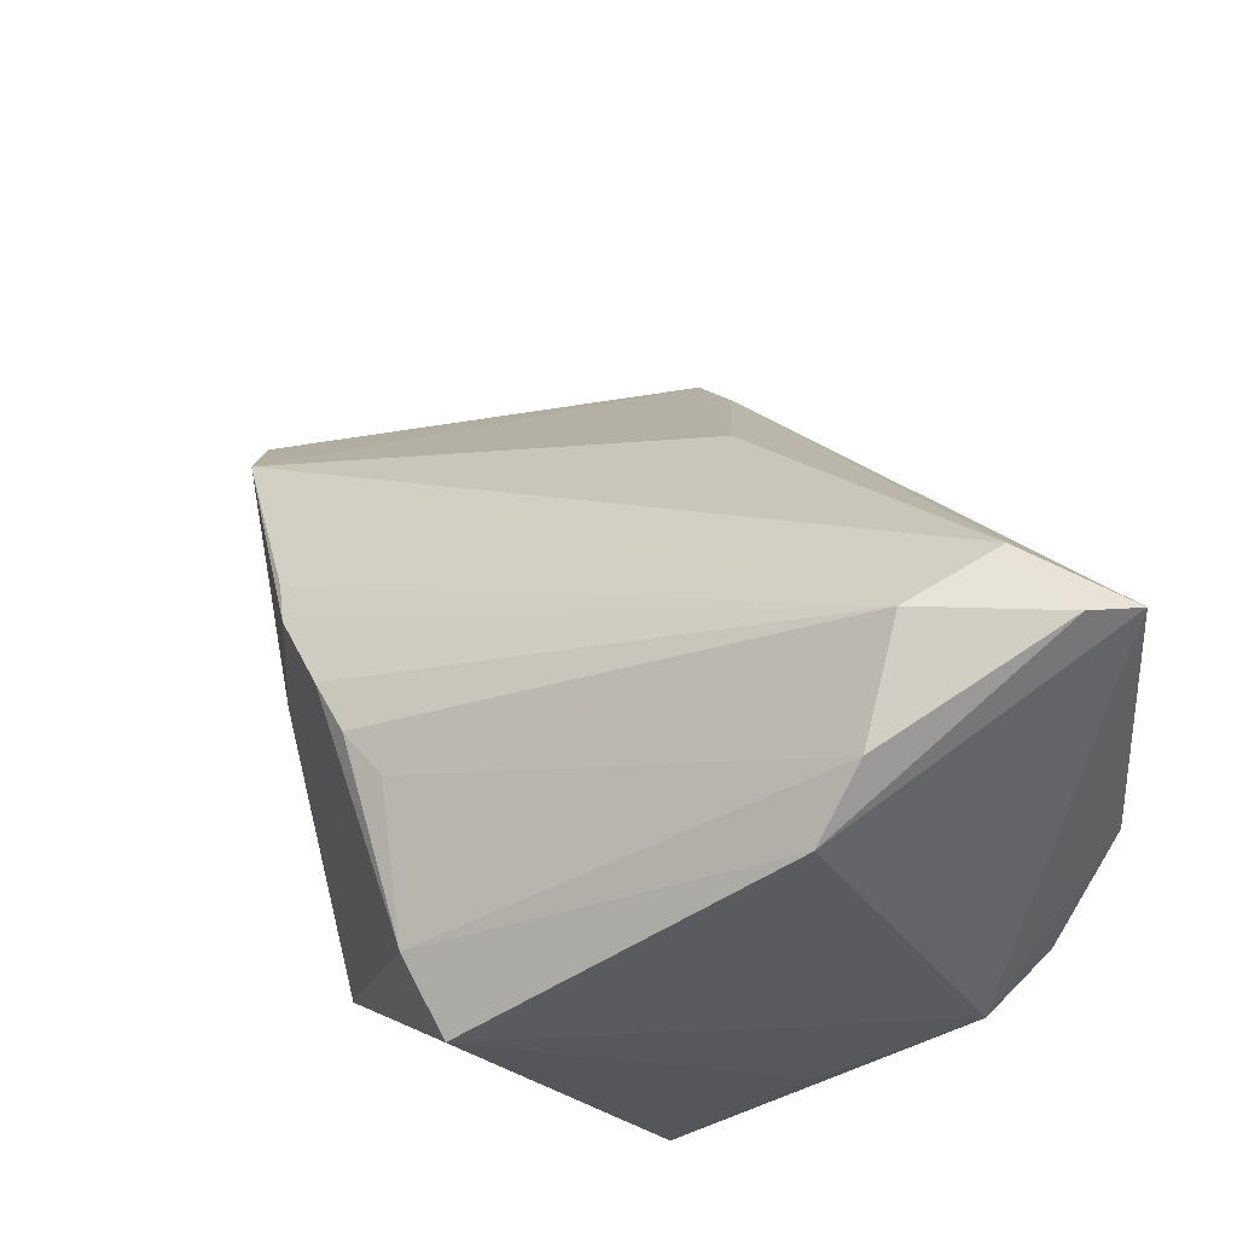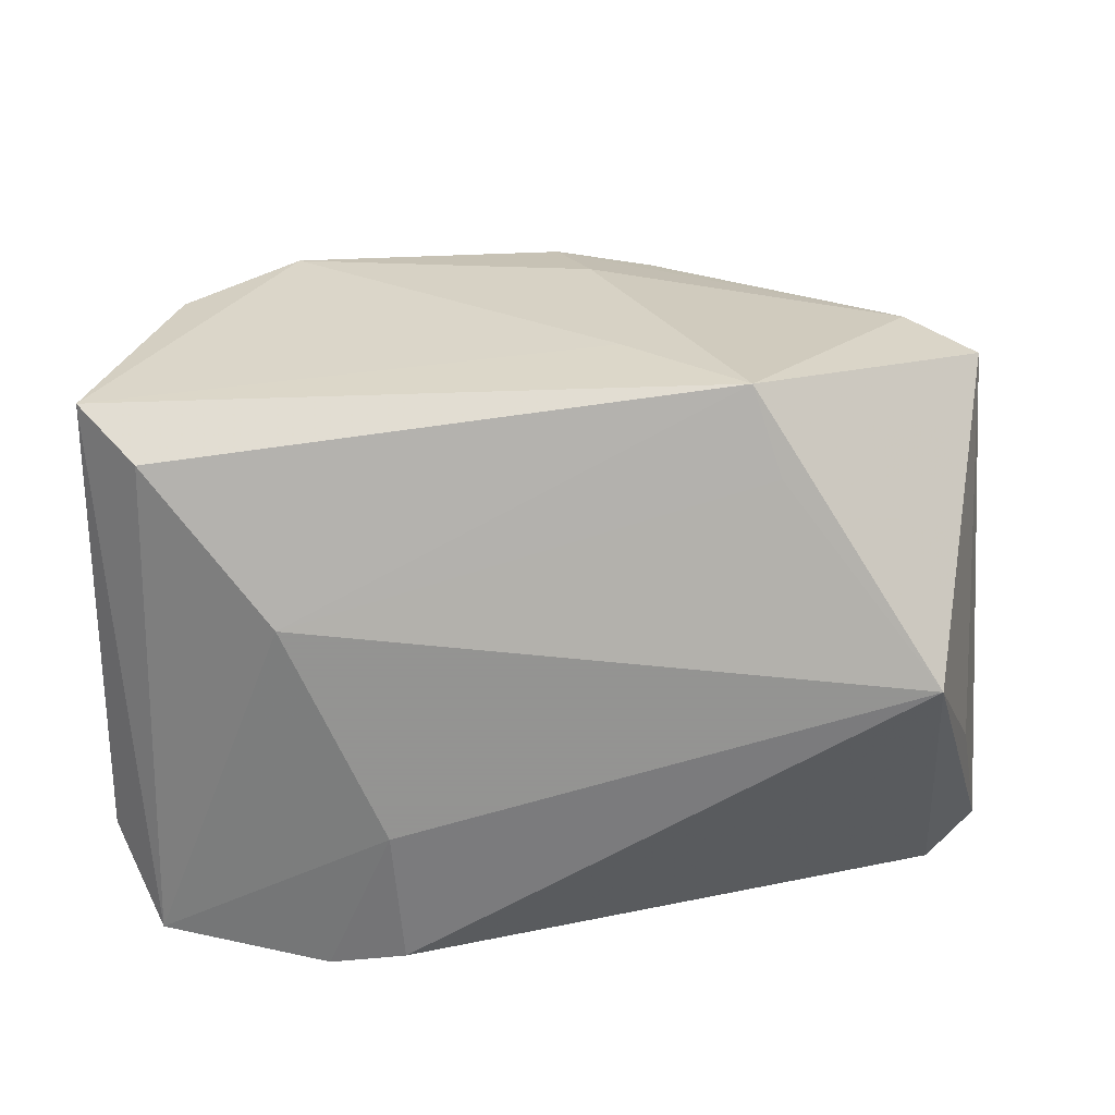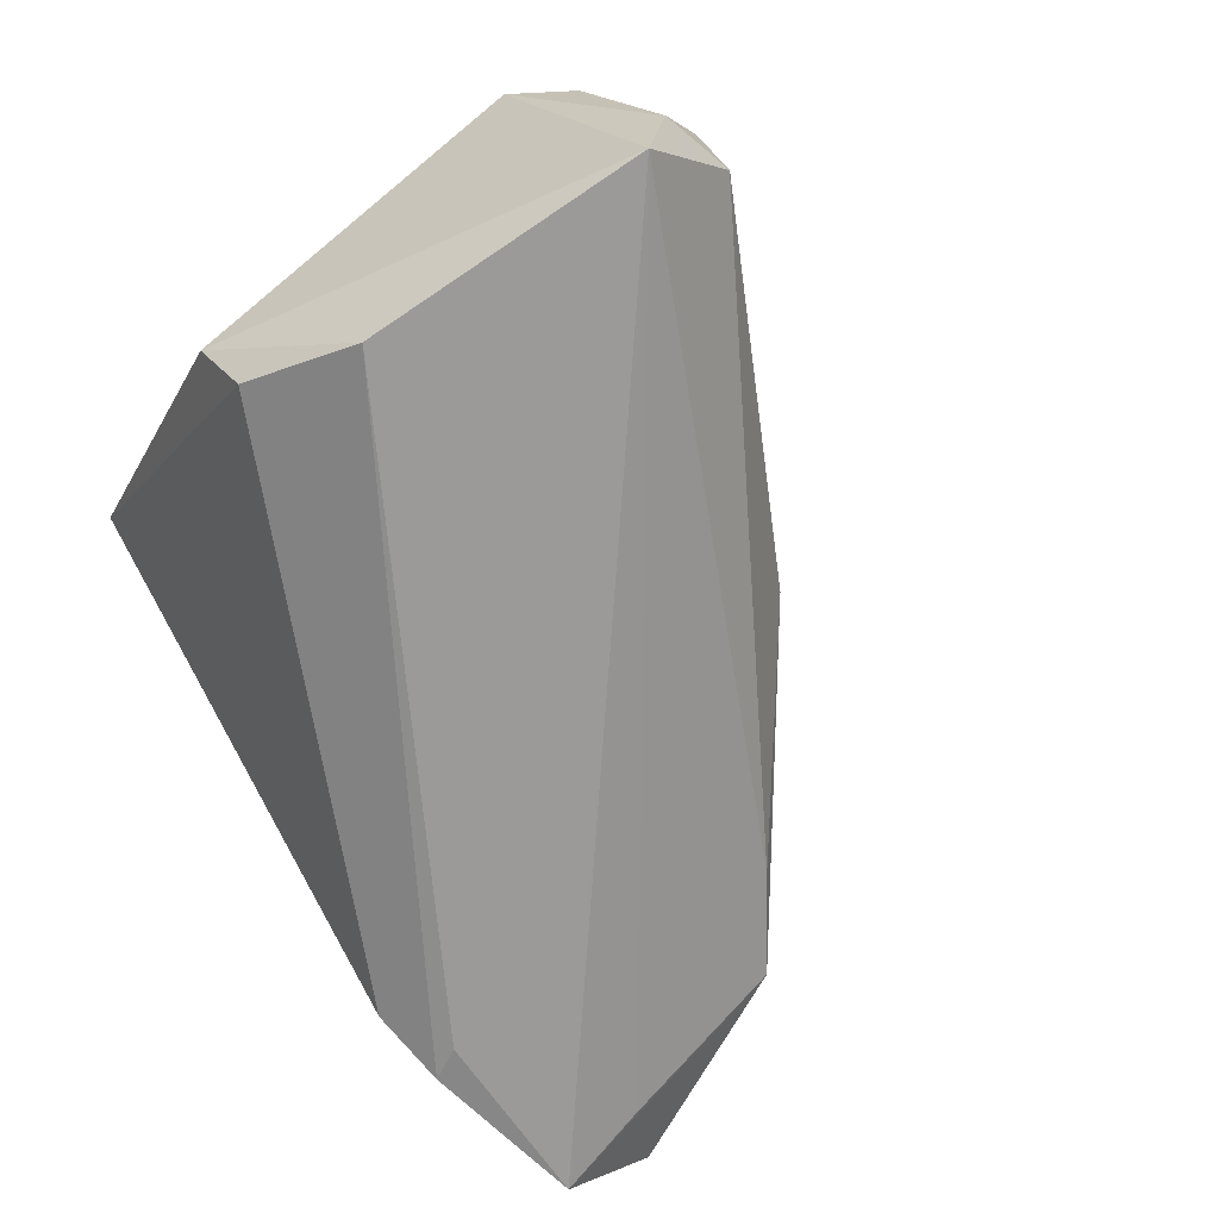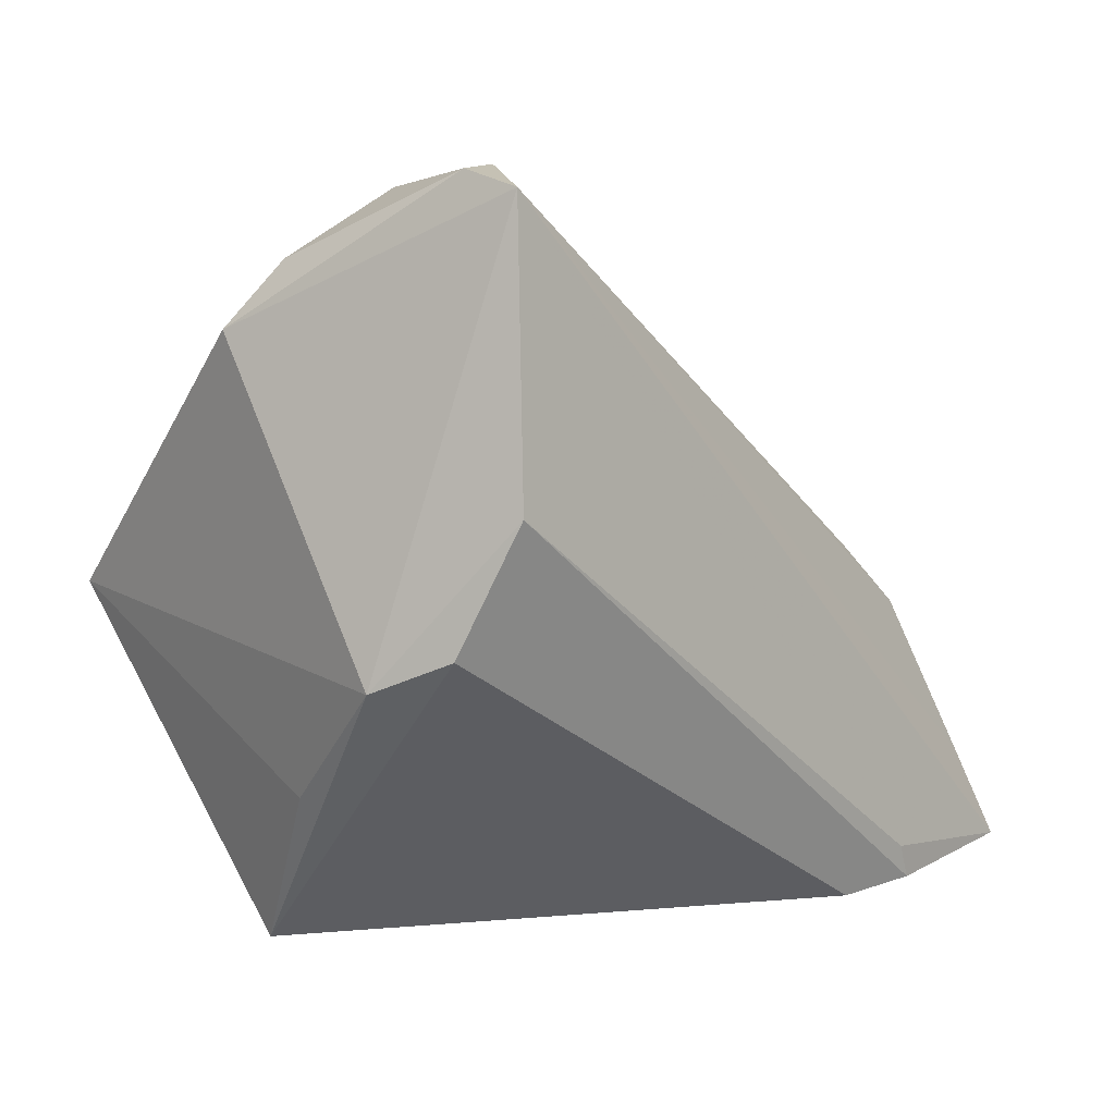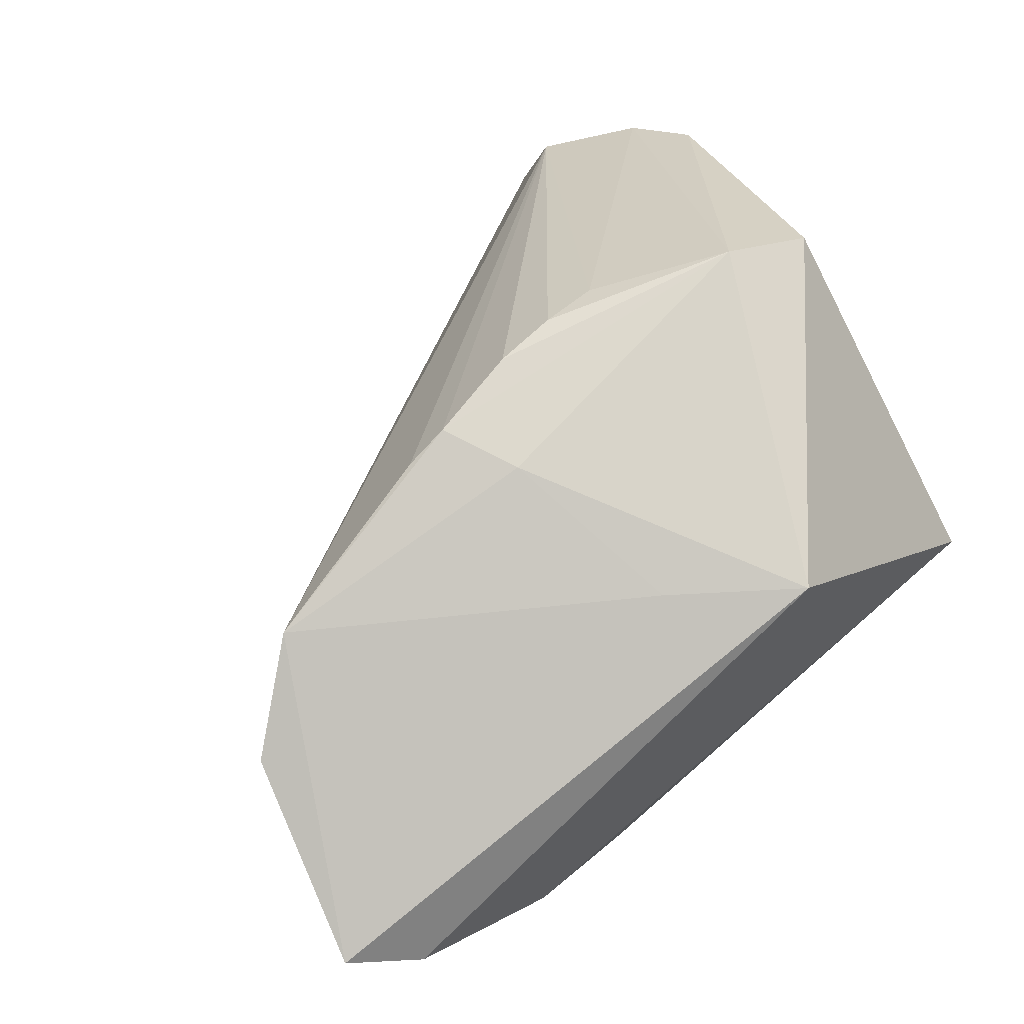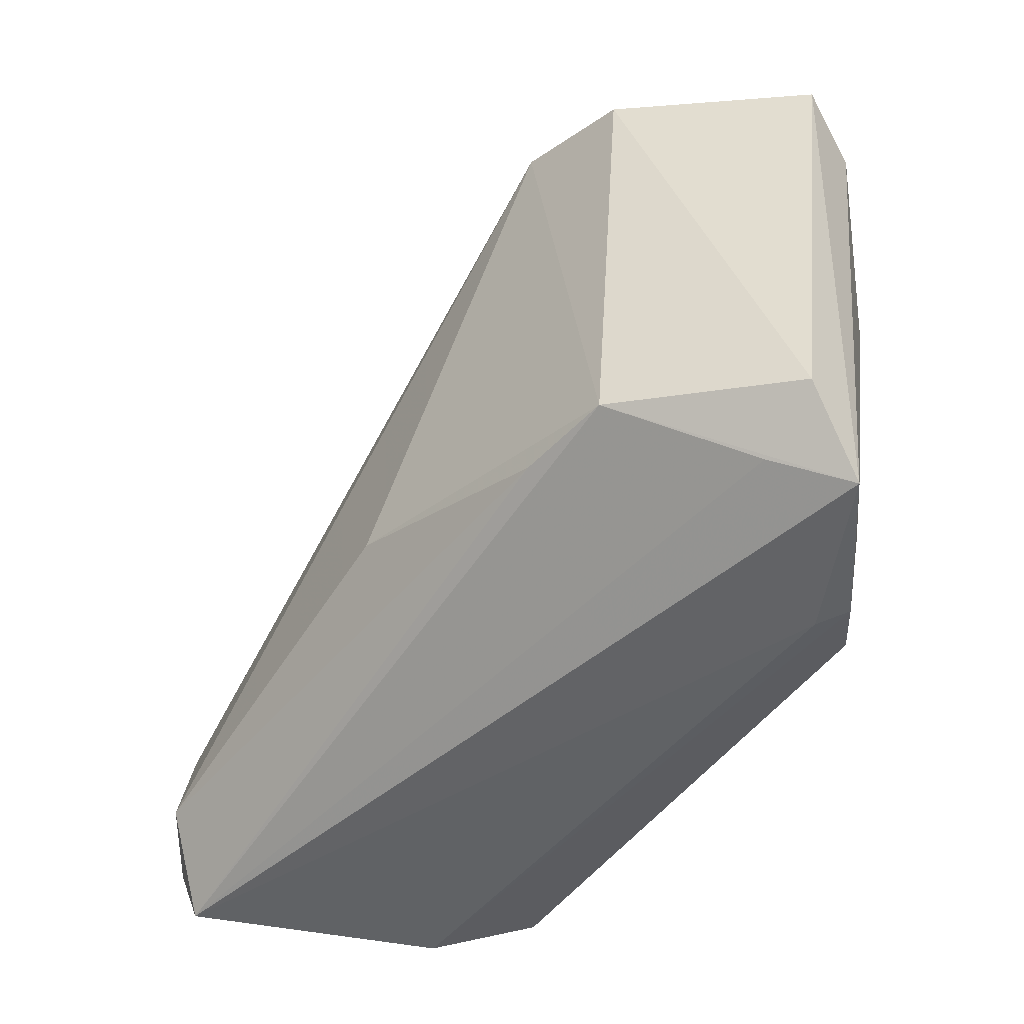
<metadata>
{"format":"obj","ext":"obj","renderer":"f3d","projection":"perspective","resolution":1024,"background":"white","views":[{"elev":47.9,"azim":71.4,"up":"+Y"},{"elev":-66.9,"azim":-7.3,"up":"+Y"},{"elev":-68.7,"azim":125.6,"up":"+Z"},{"elev":1.5,"azim":131.2,"up":"+Y"},{"elev":78.4,"azim":-40.6,"up":"+Z"},{"elev":-48.7,"azim":-96.7,"up":"+Z"}]}
</metadata>
<code>
v 0.04497 -0.023 -0.005267
v -0.00952 0.006492 0.03284
v 0.00628 0.008985 0.03307
v 0.04406 0.03772 -0.02692
v 0.03435 0.001842 0.03283
v -0.02864 -0.03924 0.00522
v -0.03808 -0.03236 -0.03421
v 0.04366 0.03547 -0.03332
v 0.0504 -0.01157 -0.02032
v -0.03552 -0.005425 -0.0217
v -0.004236 0.01817 -0.01337
v 0.01882 -0.0351 0.02585
v -0.0258 0.001227 -0.02181
v -0.0507 -0.03056 0.02323
v 0.03781 -0.03924 0.007016
v 0.0446 0.004916 -0.03494
v 0.002036 -0.02326 0.03375
v 0.03593 0.03924 -0.02312
v -0.00431 0.006948 0.03387
v 0.03844 0.03766 -0.0121
v 0.047 -0.00836 -0.02845
v 0.01463 -0.03317 0.03459
v -0.01514 -0.03924 -0.01668
v 0.04257 -0.002242 0.031
v -0.04385 -0.03582 0.01955
v 0.0474 0.03036 -0.005853
v 0.01337 0.009326 0.03216
v 0.0507 0.02349 -0.0005037
v -0.0008787 -0.002022 0.03494
v -0.03241 0.001335 0.03087
v -0.03682 -0.02282 -0.03008
v 0.01979 0.00935 0.03004
v -0.04448 -0.02682 -0.02525
v -0.04349 -0.007535 0.02718
v -0.01204 -0.03688 -0.03168
v -0.01792 -0.03175 -0.03494
v -0.0199 -0.03539 -0.03443
f 28 24 9
f 28 9 8
f 8 9 16
f 15 24 22
f 6 22 25
f 25 7 6
f 1 24 15
f 15 9 1
f 1 9 24
f 15 35 21
f 21 9 15
f 21 35 16
f 16 9 21
f 10 34 30
f 30 11 10
f 11 13 10
f 33 34 10
f 10 7 33
f 13 8 10
f 30 34 14
f 25 22 14
f 14 34 33
f 33 7 14
f 14 7 25
f 36 8 16
f 36 7 8
f 15 22 12
f 12 6 15
f 22 6 12
f 27 20 3
f 28 8 4
f 2 20 30
f 18 11 30
f 30 20 18
f 20 4 18
f 18 4 8
f 18 13 11
f 18 8 13
f 8 7 31
f 31 10 8
f 7 10 31
f 23 6 7
f 15 6 23
f 23 35 15
f 17 29 30
f 22 29 17
f 30 14 17
f 17 14 22
f 5 27 3
f 5 22 24
f 5 29 22
f 5 24 28
f 28 4 26
f 26 4 20
f 26 5 28
f 3 20 19
f 20 2 19
f 19 5 3
f 29 5 19
f 30 29 19
f 19 2 30
f 35 23 37
f 37 23 7
f 7 36 37
f 16 35 37
f 37 36 16
f 27 5 32
f 5 26 32
f 20 27 32
f 32 26 20

</code>
